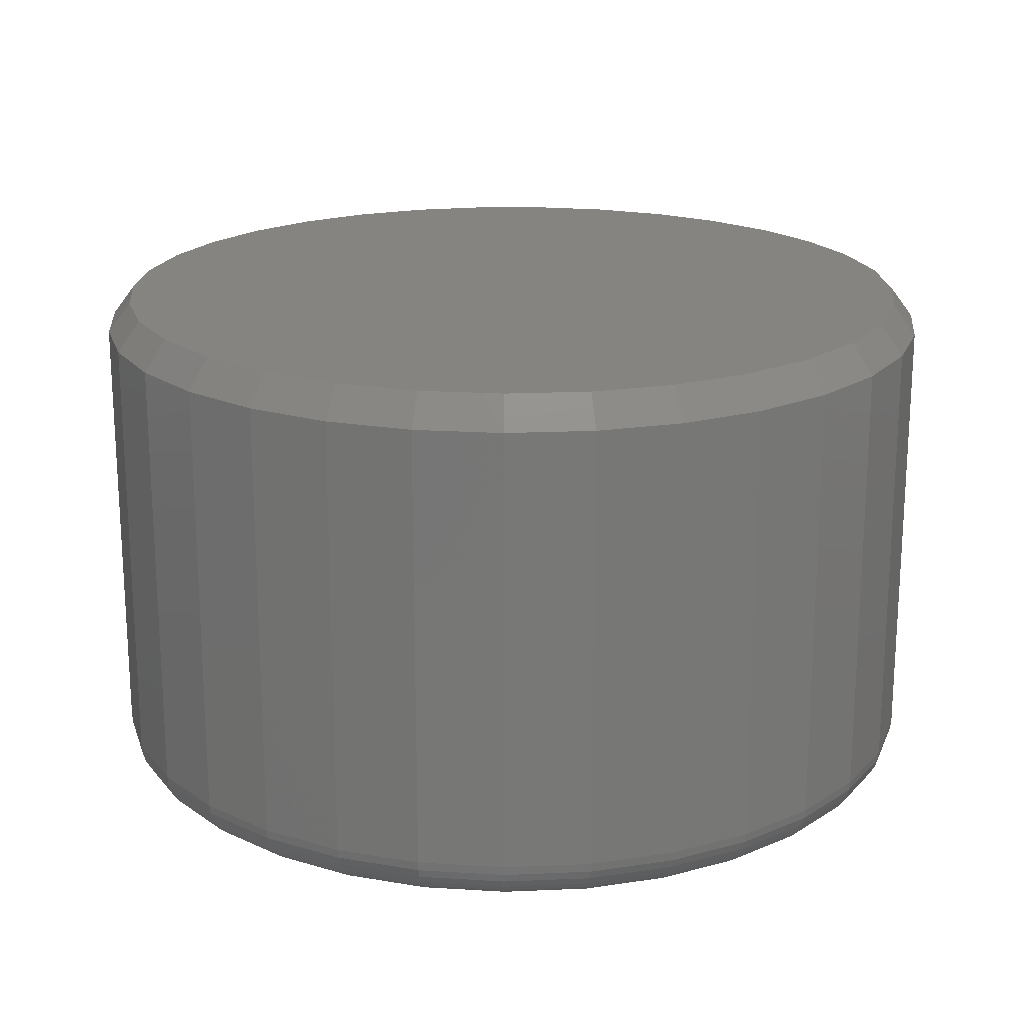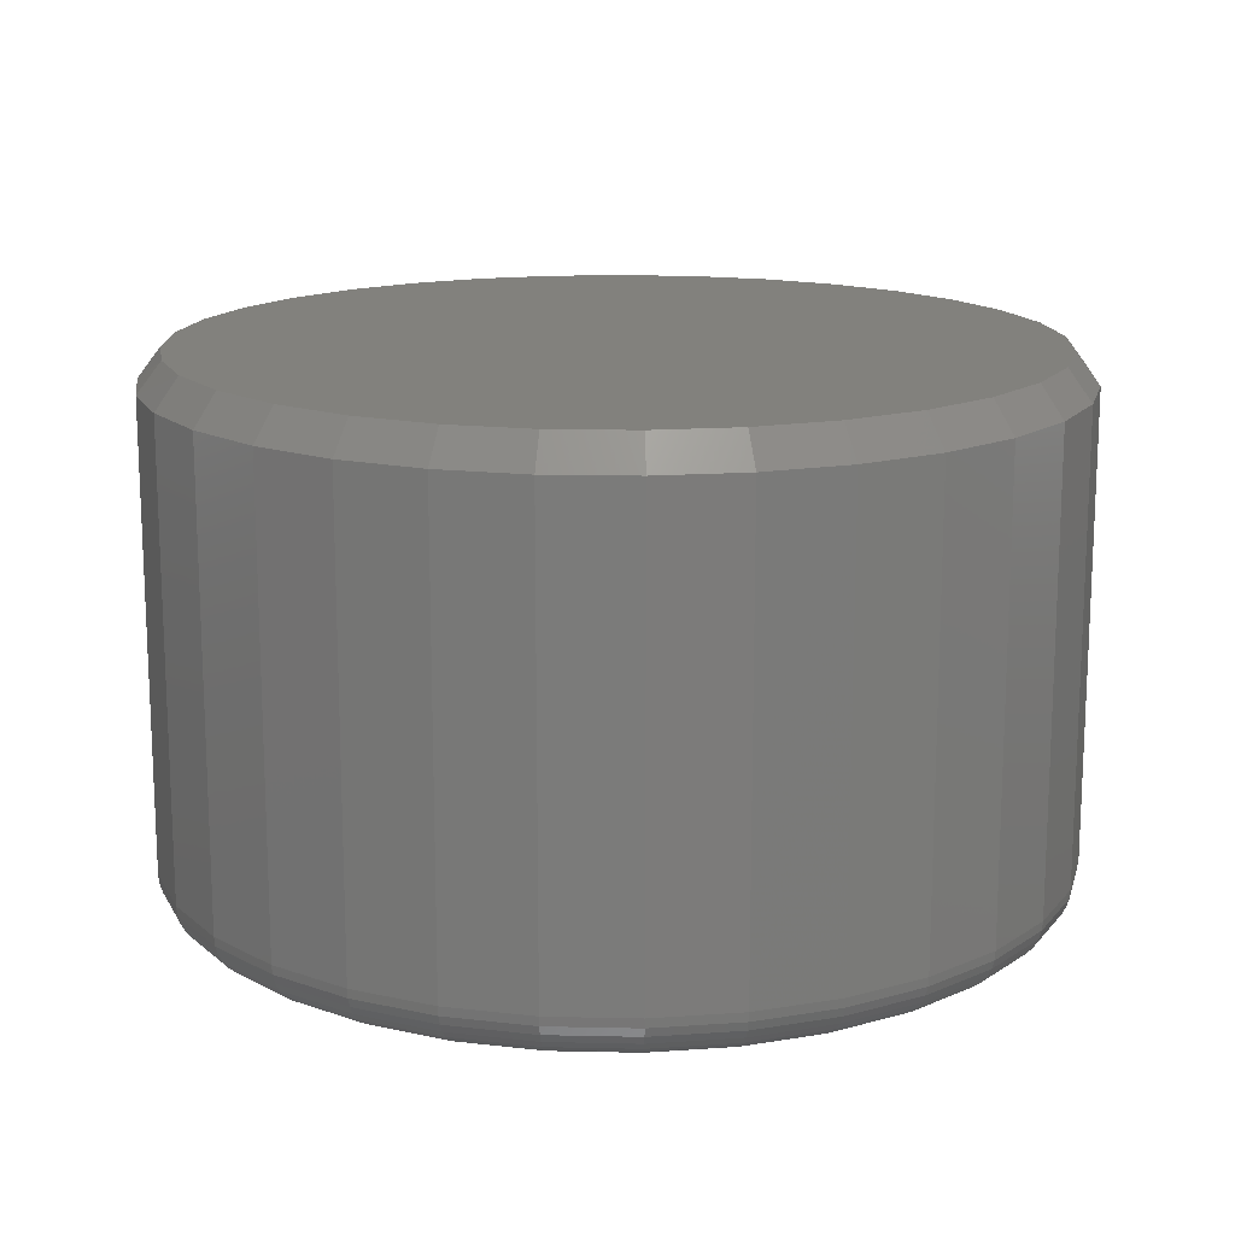
<metadata>
{"format":"stl","ext":"stl","renderer":"f3d","projection":"perspective","resolution":1024,"background":"white","views":[{"elev":19.5,"azim":-21.5,"up":"+Y"},{"elev":15.3,"azim":-25.4,"up":"+Y"}]}
</metadata>
<code>
# stl→obj: 353 verts, 702 faces
v 0.45 -0.03125 -1.818e-16
v 0.45 -0.4844 -5.744e-16
v 0.4415 -0.03125 -0.08625
v 0.4415 -0.4844 -0.08625
v 0.4163 -0.03125 -0.1692
v 0.4163 -0.4844 -0.1692
v 0.3755 -0.03125 -0.2456
v 0.3755 -0.4844 -0.2456
v 0.3205 -0.03125 -0.3126
v 0.3205 -0.4844 -0.3126
v 0.2535 -0.03125 -0.3676
v 0.2535 -0.4844 -0.3676
v 0.1771 -0.03125 -0.4085
v 0.1771 -0.4844 -0.4085
v 0.09415 -0.03125 -0.4336
v 0.09415 -0.4844 -0.4336
v 0.007895 -0.03125 -0.4421
v 0.007895 -0.4844 -0.4421
v -0.07836 -0.03125 -0.4336
v -0.07836 -0.4844 -0.4336
v -0.1613 -0.03125 -0.4085
v -0.1613 -0.4844 -0.4085
v -0.2377 -0.03125 -0.3676
v -0.2377 -0.4844 -0.3676
v -0.3047 -0.03125 -0.3126
v -0.3047 -0.4844 -0.3126
v -0.3597 -0.03125 -0.2456
v -0.3597 -0.4844 -0.2456
v -0.4006 -0.03125 -0.1692
v -0.4006 -0.4844 -0.1692
v -0.4257 -0.03125 -0.08625
v -0.4257 -0.4844 -0.08625
v -0.4342 -0.03125 -1.615e-16
v -0.4342 -0.4844 -1.615e-16
v -0.4257 -0.03125 0.08625
v -0.4257 -0.4844 0.08625
v -0.4006 -0.03125 0.1692
v -0.4006 -0.4844 0.1692
v -0.3597 -0.03125 0.2456
v -0.3597 -0.4844 0.2456
v -0.3047 -0.03125 0.3126
v -0.3047 -0.4844 0.3126
v -0.2377 -0.03125 0.3676
v -0.2377 -0.4844 0.3676
v -0.1613 -0.03125 0.4085
v -0.1613 -0.4844 0.4085
v -0.07836 -0.03125 0.4336
v -0.07836 -0.4844 0.4336
v 0.007895 -0.03125 0.4421
v 0.007895 -0.4844 0.4421
v 0.09415 -0.03125 0.4336
v 0.09415 -0.4844 0.4336
v 0.1771 -0.03125 0.4085
v 0.1771 -0.4844 0.4085
v 0.2535 -0.03125 0.3676
v 0.2535 -0.4844 0.3676
v 0.3205 -0.03125 0.3126
v 0.3205 -0.4844 0.3126
v 0.3755 -0.03125 0.2456
v 0.3755 -0.4844 0.2456
v 0.4163 -0.03125 0.1692
v 0.4163 -0.4844 0.1692
v 0.4415 -0.03125 0.08625
v 0.4415 -0.4844 0.08625
v -0.06921 -0.5312 0.3876
v 0.085 -0.5312 0.3876
v 0.007895 -0.5312 0.3952
v 0.1591 -0.5312 0.3651
v -0.1434 -0.5312 0.3651
v 0.2275 -0.5312 0.3286
v -0.2117 -0.5312 0.3286
v 0.2874 -0.5312 0.2795
v -0.2716 -0.5312 0.2795
v 0.3365 -0.5312 0.2196
v -0.3207 -0.5312 0.2196
v 0.373 -0.5312 0.1512
v -0.3573 -0.5312 0.1512
v 0.3955 -0.5312 0.07711
v -0.3797 -0.5312 0.07711
v 0.4031 -0.5312 -5.772e-16
v -0.3873 -0.5312 -2.081e-16
v 0.3955 -0.5312 -0.07711
v -0.3797 -0.5312 -0.07711
v 0.373 -0.5312 -0.1512
v -0.3573 -0.5312 -0.1512
v 0.3365 -0.5312 -0.2196
v -0.3207 -0.5312 -0.2196
v 0.2874 -0.5312 -0.2795
v -0.2716 -0.5312 -0.2795
v 0.2275 -0.5312 -0.3286
v -0.2117 -0.5312 -0.3286
v 0.1591 -0.5312 -0.3651
v -0.1434 -0.5312 -0.3651
v 0.085 -0.5312 -0.3876
v -0.06921 -0.5312 -0.3876
v 0.007895 -0.5312 -0.3952
v -0.3965 -0.5303 5.551e-17
v -0.3887 -0.5303 0.07889
v -0.4053 -0.5277 5.551e-17
v -0.3973 -0.5277 0.08061
v -0.4134 -0.5234 5.551e-17
v -0.4053 -0.5234 0.08219
v -0.4205 -0.5175 5.551e-17
v -0.4123 -0.5175 0.08357
v -0.4263 -0.5104 5.551e-17
v -0.418 -0.5104 0.08471
v -0.4306 -0.5023 5.551e-17
v -0.4222 -0.5023 0.08555
v -0.4333 -0.4935 5.551e-17
v -0.4248 -0.4935 0.08607
v 0.4045 -0.5303 0.07889
v 0.4123 -0.5303 -6.939e-16
v 0.4131 -0.5277 0.08061
v 0.4211 -0.5277 -6.939e-16
v 0.4211 -0.5234 0.08219
v 0.4292 -0.5234 -7.494e-16
v 0.428 -0.5175 0.08357
v 0.4363 -0.5175 -7.216e-16
v 0.4338 -0.5104 0.08471
v 0.4421 -0.5104 -7.216e-16
v 0.438 -0.5023 0.08555
v 0.4464 -0.5023 -7.494e-16
v 0.4406 -0.4935 0.08607
v 0.4491 -0.4935 -7.494e-16
v 0.3815 -0.5303 0.1547
v 0.3896 -0.5277 0.1581
v 0.3971 -0.5234 0.1612
v 0.4037 -0.5175 0.1639
v 0.409 -0.5104 0.1662
v 0.4131 -0.5023 0.1678
v 0.4155 -0.4935 0.1688
v 0.3441 -0.5303 0.2247
v 0.3514 -0.5277 0.2295
v 0.3582 -0.5234 0.234
v 0.3641 -0.5175 0.238
v 0.3689 -0.5104 0.2412
v 0.3725 -0.5023 0.2436
v 0.3747 -0.4935 0.2451
v 0.2938 -0.5303 0.2859
v 0.3 -0.5277 0.2922
v 0.3058 -0.5234 0.2979
v 0.3108 -0.5175 0.3029
v 0.3149 -0.5104 0.307
v 0.318 -0.5023 0.3101
v 0.3199 -0.4935 0.312
v 0.2326 -0.5303 0.3362
v 0.2374 -0.5277 0.3435
v 0.2419 -0.5234 0.3503
v 0.2459 -0.5175 0.3562
v 0.2491 -0.5104 0.361
v 0.2515 -0.5023 0.3646
v 0.253 -0.4935 0.3668
v 0.1626 -0.5303 0.3736
v 0.166 -0.5277 0.3817
v 0.1691 -0.5234 0.3892
v 0.1718 -0.5175 0.3958
v 0.1741 -0.5104 0.4012
v 0.1757 -0.5023 0.4052
v 0.1767 -0.4935 0.4076
v 0.08678 -0.5303 0.3966
v 0.0885 -0.5277 0.4052
v 0.09008 -0.5234 0.4132
v 0.09147 -0.5175 0.4201
v 0.0926 -0.5104 0.4259
v 0.09345 -0.5023 0.4301
v 0.09397 -0.4935 0.4327
v 0.007895 -0.5303 0.4044
v 0.007895 -0.5277 0.4132
v 0.007895 -0.5234 0.4213
v 0.007895 -0.5175 0.4284
v 0.007895 -0.5104 0.4342
v 0.007895 -0.5023 0.4385
v 0.007895 -0.4935 0.4412
v -0.07099 -0.5303 0.3966
v -0.07271 -0.5277 0.4052
v -0.07429 -0.5234 0.4132
v -0.07568 -0.5175 0.4201
v -0.07681 -0.5104 0.4259
v -0.07766 -0.5023 0.4301
v -0.07818 -0.4935 0.4327
v -0.1469 -0.5303 0.3736
v -0.1502 -0.5277 0.3817
v -0.1533 -0.5234 0.3892
v -0.156 -0.5175 0.3958
v -0.1583 -0.5104 0.4012
v -0.1599 -0.5023 0.4052
v -0.1609 -0.4935 0.4076
v -0.2168 -0.5303 0.3362
v -0.2216 -0.5277 0.3435
v -0.2262 -0.5234 0.3503
v -0.2301 -0.5175 0.3562
v -0.2333 -0.5104 0.361
v -0.2357 -0.5023 0.3646
v -0.2372 -0.4935 0.3668
v -0.278 -0.5303 0.2859
v -0.2843 -0.5277 0.2922
v -0.29 -0.5234 0.2979
v -0.295 -0.5175 0.3029
v -0.2991 -0.5104 0.307
v -0.3022 -0.5023 0.3101
v -0.3041 -0.4935 0.312
v -0.3283 -0.5303 0.2247
v -0.3356 -0.5277 0.2295
v -0.3424 -0.5234 0.234
v -0.3483 -0.5175 0.238
v -0.3531 -0.5104 0.2412
v -0.3567 -0.5023 0.2436
v -0.359 -0.4935 0.2451
v -0.3657 -0.5303 0.1547
v -0.3738 -0.5277 0.1581
v -0.3813 -0.5234 0.1612
v -0.3879 -0.5175 0.1639
v -0.3933 -0.5104 0.1662
v -0.3973 -0.5023 0.1678
v -0.3997 -0.4935 0.1688
v 0.4045 -0.5303 -0.07889
v 0.4131 -0.5277 -0.08061
v 0.4211 -0.5234 -0.08219
v 0.428 -0.5175 -0.08357
v 0.4338 -0.5104 -0.08471
v 0.438 -0.5023 -0.08555
v 0.4406 -0.4935 -0.08607
v -0.3887 -0.5303 -0.07889
v -0.3973 -0.5277 -0.08061
v -0.4053 -0.5234 -0.08219
v -0.4123 -0.5175 -0.08357
v -0.418 -0.5104 -0.08471
v -0.4222 -0.5023 -0.08555
v -0.4248 -0.4935 -0.08607
v -0.3657 -0.5303 -0.1547
v -0.3738 -0.5277 -0.1581
v -0.3813 -0.5234 -0.1612
v -0.3879 -0.5175 -0.1639
v -0.3933 -0.5104 -0.1662
v -0.3973 -0.5023 -0.1678
v -0.3997 -0.4935 -0.1688
v -0.3283 -0.5303 -0.2247
v -0.3356 -0.5277 -0.2295
v -0.3424 -0.5234 -0.234
v -0.3483 -0.5175 -0.238
v -0.3531 -0.5104 -0.2412
v -0.3567 -0.5023 -0.2436
v -0.359 -0.4935 -0.2451
v -0.278 -0.5303 -0.2859
v -0.2843 -0.5277 -0.2922
v -0.29 -0.5234 -0.2979
v -0.295 -0.5175 -0.3029
v -0.2991 -0.5104 -0.307
v -0.3022 -0.5023 -0.3101
v -0.3041 -0.4935 -0.312
v -0.2168 -0.5303 -0.3362
v -0.2216 -0.5277 -0.3435
v -0.2262 -0.5234 -0.3503
v -0.2301 -0.5175 -0.3562
v -0.2333 -0.5104 -0.361
v -0.2357 -0.5023 -0.3646
v -0.2372 -0.4935 -0.3668
v -0.1469 -0.5303 -0.3736
v -0.1502 -0.5277 -0.3817
v -0.1533 -0.5234 -0.3892
v -0.156 -0.5175 -0.3958
v -0.1583 -0.5104 -0.4012
v -0.1599 -0.5023 -0.4052
v -0.1609 -0.4935 -0.4076
v -0.07099 -0.5303 -0.3966
v -0.07271 -0.5277 -0.4052
v -0.07429 -0.5234 -0.4132
v -0.07568 -0.5175 -0.4201
v -0.07681 -0.5104 -0.4259
v -0.07766 -0.5023 -0.4301
v -0.07818 -0.4935 -0.4327
v 0.007895 -0.5303 -0.4044
v 0.007895 -0.5277 -0.4132
v 0.007895 -0.5234 -0.4213
v 0.007895 -0.5175 -0.4284
v 0.007895 -0.5104 -0.4342
v 0.007895 -0.5023 -0.4385
v 0.007895 -0.4935 -0.4412
v 0.08678 -0.5303 -0.3966
v 0.0885 -0.5277 -0.4052
v 0.09008 -0.5234 -0.4132
v 0.09147 -0.5175 -0.4201
v 0.0926 -0.5104 -0.4259
v 0.09345 -0.5023 -0.4301
v 0.09397 -0.4935 -0.4327
v 0.1626 -0.5303 -0.3736
v 0.166 -0.5277 -0.3817
v 0.1691 -0.5234 -0.3892
v 0.1718 -0.5175 -0.3958
v 0.1741 -0.5104 -0.4012
v 0.1757 -0.5023 -0.4052
v 0.1767 -0.4935 -0.4076
v 0.2326 -0.5303 -0.3362
v 0.2374 -0.5277 -0.3435
v 0.2419 -0.5234 -0.3503
v 0.2459 -0.5175 -0.3562
v 0.2491 -0.5104 -0.361
v 0.2515 -0.5023 -0.3646
v 0.253 -0.4935 -0.3668
v 0.2938 -0.5303 -0.2859
v 0.3 -0.5277 -0.2922
v 0.3058 -0.5234 -0.2979
v 0.3108 -0.5175 -0.3029
v 0.3149 -0.5104 -0.307
v 0.318 -0.5023 -0.3101
v 0.3199 -0.4935 -0.312
v 0.3441 -0.5303 -0.2247
v 0.3514 -0.5277 -0.2295
v 0.3582 -0.5234 -0.234
v 0.3641 -0.5175 -0.238
v 0.3689 -0.5104 -0.2412
v 0.3725 -0.5023 -0.2436
v 0.3747 -0.4935 -0.2451
v 0.3815 -0.5303 -0.1547
v 0.3896 -0.5277 -0.1581
v 0.3971 -0.5234 -0.1612
v 0.4037 -0.5175 -0.1639
v 0.409 -0.5104 -0.1662
v 0.4131 -0.5023 -0.1678
v 0.4155 -0.4935 -0.1688
v 0.007895 8.414e-17 0.4187
v 0.08957 9.321e-17 0.4106
v -0.07378 7.508e-17 0.4106
v 0.04652 8.843e-17 -0.4169
v -0.03074 7.985e-17 -0.4169
v 0.1225 9.686e-17 -0.4027
v -0.1067 7.142e-17 -0.4027
v -0.1787 6.342e-17 -0.3748
v 0.1945 1.049e-16 -0.3748
v -0.2444 5.613e-17 -0.3341
v 0.2602 1.122e-16 -0.3341
v -0.3015 4.979e-17 -0.2821
v 0.3173 1.185e-16 -0.2821
v -0.3481 4.462e-17 -0.2204
v 0.3639 1.237e-16 -0.2204
v -0.3825 4.08e-17 -0.1512
v 0.3983 1.275e-16 -0.1512
v -0.4036 3.845e-17 -0.07693
v 0.4194 1.298e-16 -0.07693
v -0.4108 3.766e-17 2.144e-07
v 0.4266 1.306e-16 -1.995e-16
v -0.4027 3.855e-17 0.08168
v 0.4185 1.297e-16 0.08168
v -0.3789 4.12e-17 0.1602
v 0.3947 1.271e-16 0.1602
v -0.3402 4.55e-17 0.2326
v 0.356 1.228e-16 0.2326
v -0.2881 5.128e-17 0.296
v 0.3039 1.17e-16 0.296
v -0.2247 5.832e-17 0.3481
v 0.2405 1.1e-16 0.3481
v -0.1523 6.636e-17 0.3868
v 0.1681 1.019e-16 0.3868
f 1 2 3
f 3 2 4
f 3 4 5
f 5 4 6
f 5 6 7
f 7 6 8
f 7 8 9
f 9 8 10
f 9 10 11
f 11 10 12
f 11 12 13
f 13 12 14
f 13 14 15
f 15 14 16
f 15 16 17
f 17 16 18
f 17 18 19
f 19 18 20
f 19 20 21
f 21 20 22
f 21 22 23
f 23 22 24
f 23 24 25
f 25 24 26
f 25 26 27
f 27 26 28
f 27 28 29
f 29 28 30
f 29 30 31
f 31 30 32
f 31 32 33
f 33 32 34
f 33 34 35
f 35 34 36
f 35 36 37
f 37 36 38
f 37 38 39
f 39 38 40
f 39 40 41
f 41 40 42
f 41 42 43
f 43 42 44
f 43 44 45
f 45 44 46
f 45 46 47
f 47 46 48
f 47 48 49
f 49 48 50
f 49 50 51
f 51 50 52
f 51 52 53
f 53 52 54
f 53 54 55
f 55 54 56
f 55 56 57
f 57 56 58
f 57 58 59
f 59 58 60
f 59 60 61
f 61 60 62
f 61 62 63
f 63 62 64
f 63 64 1
f 1 64 2
f 65 66 67
f 66 65 68
f 68 65 69
f 68 69 70
f 70 69 71
f 70 71 72
f 72 71 73
f 72 73 74
f 74 73 75
f 74 75 76
f 76 75 77
f 76 77 78
f 78 77 79
f 78 79 80
f 80 79 81
f 80 81 82
f 82 81 83
f 82 83 84
f 84 83 85
f 84 85 86
f 86 85 87
f 86 87 88
f 88 87 89
f 88 89 90
f 90 89 91
f 90 91 92
f 92 91 93
f 92 93 94
f 94 93 95
f 94 95 96
f 81 79 97
f 97 79 98
f 97 98 99
f 99 98 100
f 99 100 101
f 101 100 102
f 101 102 103
f 103 102 104
f 103 104 105
f 105 104 106
f 105 106 107
f 107 106 108
f 107 108 109
f 109 108 110
f 109 110 34
f 34 110 36
f 78 80 111
f 111 80 112
f 111 112 113
f 113 112 114
f 113 114 115
f 115 114 116
f 115 116 117
f 117 116 118
f 117 118 119
f 119 118 120
f 119 120 121
f 121 120 122
f 121 122 123
f 123 122 124
f 123 124 64
f 64 124 2
f 76 78 125
f 125 78 111
f 125 111 126
f 126 111 113
f 126 113 127
f 127 113 115
f 127 115 128
f 128 115 117
f 128 117 129
f 129 117 119
f 129 119 130
f 130 119 121
f 130 121 131
f 131 121 123
f 131 123 62
f 62 123 64
f 74 76 132
f 132 76 125
f 132 125 133
f 133 125 126
f 133 126 134
f 134 126 127
f 134 127 135
f 135 127 128
f 135 128 136
f 136 128 129
f 136 129 137
f 137 129 130
f 137 130 138
f 138 130 131
f 138 131 60
f 60 131 62
f 72 74 139
f 139 74 132
f 139 132 140
f 140 132 133
f 140 133 141
f 141 133 134
f 141 134 142
f 142 134 135
f 142 135 143
f 143 135 136
f 143 136 144
f 144 136 137
f 144 137 145
f 145 137 138
f 145 138 58
f 58 138 60
f 70 72 146
f 146 72 139
f 146 139 147
f 147 139 140
f 147 140 148
f 148 140 141
f 148 141 149
f 149 141 142
f 149 142 150
f 150 142 143
f 150 143 151
f 151 143 144
f 151 144 152
f 152 144 145
f 152 145 56
f 56 145 58
f 68 70 153
f 153 70 146
f 153 146 154
f 154 146 147
f 154 147 155
f 155 147 148
f 155 148 156
f 156 148 149
f 156 149 157
f 157 149 150
f 157 150 158
f 158 150 151
f 158 151 159
f 159 151 152
f 159 152 54
f 54 152 56
f 66 68 160
f 160 68 153
f 160 153 161
f 161 153 154
f 161 154 162
f 162 154 155
f 162 155 163
f 163 155 156
f 163 156 164
f 164 156 157
f 164 157 165
f 165 157 158
f 165 158 166
f 166 158 159
f 166 159 52
f 52 159 54
f 67 66 167
f 167 66 160
f 167 160 168
f 168 160 161
f 168 161 169
f 169 161 162
f 169 162 170
f 170 162 163
f 170 163 171
f 171 163 164
f 171 164 172
f 172 164 165
f 172 165 173
f 173 165 166
f 173 166 50
f 50 166 52
f 65 67 174
f 174 67 167
f 174 167 175
f 175 167 168
f 175 168 176
f 176 168 169
f 176 169 177
f 177 169 170
f 177 170 178
f 178 170 171
f 178 171 179
f 179 171 172
f 179 172 180
f 180 172 173
f 180 173 48
f 48 173 50
f 69 65 181
f 181 65 174
f 181 174 182
f 182 174 175
f 182 175 183
f 183 175 176
f 183 176 184
f 184 176 177
f 184 177 185
f 185 177 178
f 185 178 186
f 186 178 179
f 186 179 187
f 187 179 180
f 187 180 46
f 46 180 48
f 71 69 188
f 188 69 181
f 188 181 189
f 189 181 182
f 189 182 190
f 190 182 183
f 190 183 191
f 191 183 184
f 191 184 192
f 192 184 185
f 192 185 193
f 193 185 186
f 193 186 194
f 194 186 187
f 194 187 44
f 44 187 46
f 73 71 195
f 195 71 188
f 195 188 196
f 196 188 189
f 196 189 197
f 197 189 190
f 197 190 198
f 198 190 191
f 198 191 199
f 199 191 192
f 199 192 200
f 200 192 193
f 200 193 201
f 201 193 194
f 201 194 42
f 42 194 44
f 75 73 202
f 202 73 195
f 202 195 203
f 203 195 196
f 203 196 204
f 204 196 197
f 204 197 205
f 205 197 198
f 205 198 206
f 206 198 199
f 206 199 207
f 207 199 200
f 207 200 208
f 208 200 201
f 208 201 40
f 40 201 42
f 77 75 209
f 209 75 202
f 209 202 210
f 210 202 203
f 210 203 211
f 211 203 204
f 211 204 212
f 212 204 205
f 212 205 213
f 213 205 206
f 213 206 214
f 214 206 207
f 214 207 215
f 215 207 208
f 215 208 38
f 38 208 40
f 79 77 98
f 98 77 209
f 98 209 100
f 100 209 210
f 100 210 102
f 102 210 211
f 102 211 104
f 104 211 212
f 104 212 106
f 106 212 213
f 106 213 108
f 108 213 214
f 108 214 110
f 110 214 215
f 110 215 36
f 36 215 38
f 80 82 112
f 112 82 216
f 112 216 114
f 114 216 217
f 114 217 116
f 116 217 218
f 116 218 118
f 118 218 219
f 118 219 120
f 120 219 220
f 120 220 122
f 122 220 221
f 122 221 124
f 124 221 222
f 124 222 2
f 2 222 4
f 83 81 223
f 223 81 97
f 223 97 224
f 224 97 99
f 224 99 225
f 225 99 101
f 225 101 226
f 226 101 103
f 226 103 227
f 227 103 105
f 227 105 228
f 228 105 107
f 228 107 229
f 229 107 109
f 229 109 32
f 32 109 34
f 85 83 230
f 230 83 223
f 230 223 231
f 231 223 224
f 231 224 232
f 232 224 225
f 232 225 233
f 233 225 226
f 233 226 234
f 234 226 227
f 234 227 235
f 235 227 228
f 235 228 236
f 236 228 229
f 236 229 30
f 30 229 32
f 87 85 237
f 237 85 230
f 237 230 238
f 238 230 231
f 238 231 239
f 239 231 232
f 239 232 240
f 240 232 233
f 240 233 241
f 241 233 234
f 241 234 242
f 242 234 235
f 242 235 243
f 243 235 236
f 243 236 28
f 28 236 30
f 89 87 244
f 244 87 237
f 244 237 245
f 245 237 238
f 245 238 246
f 246 238 239
f 246 239 247
f 247 239 240
f 247 240 248
f 248 240 241
f 248 241 249
f 249 241 242
f 249 242 250
f 250 242 243
f 250 243 26
f 26 243 28
f 91 89 251
f 251 89 244
f 251 244 252
f 252 244 245
f 252 245 253
f 253 245 246
f 253 246 254
f 254 246 247
f 254 247 255
f 255 247 248
f 255 248 256
f 256 248 249
f 256 249 257
f 257 249 250
f 257 250 24
f 24 250 26
f 93 91 258
f 258 91 251
f 258 251 259
f 259 251 252
f 259 252 260
f 260 252 253
f 260 253 261
f 261 253 254
f 261 254 262
f 262 254 255
f 262 255 263
f 263 255 256
f 263 256 264
f 264 256 257
f 264 257 22
f 22 257 24
f 95 93 265
f 265 93 258
f 265 258 266
f 266 258 259
f 266 259 267
f 267 259 260
f 267 260 268
f 268 260 261
f 268 261 269
f 269 261 262
f 269 262 270
f 270 262 263
f 270 263 271
f 271 263 264
f 271 264 20
f 20 264 22
f 96 95 272
f 272 95 265
f 272 265 273
f 273 265 266
f 273 266 274
f 274 266 267
f 274 267 275
f 275 267 268
f 275 268 276
f 276 268 269
f 276 269 277
f 277 269 270
f 277 270 278
f 278 270 271
f 278 271 18
f 18 271 20
f 94 96 279
f 279 96 272
f 279 272 280
f 280 272 273
f 280 273 281
f 281 273 274
f 281 274 282
f 282 274 275
f 282 275 283
f 283 275 276
f 283 276 284
f 284 276 277
f 284 277 285
f 285 277 278
f 285 278 16
f 16 278 18
f 92 94 286
f 286 94 279
f 286 279 287
f 287 279 280
f 287 280 288
f 288 280 281
f 288 281 289
f 289 281 282
f 289 282 290
f 290 282 283
f 290 283 291
f 291 283 284
f 291 284 292
f 292 284 285
f 292 285 14
f 14 285 16
f 90 92 293
f 293 92 286
f 293 286 294
f 294 286 287
f 294 287 295
f 295 287 288
f 295 288 296
f 296 288 289
f 296 289 297
f 297 289 290
f 297 290 298
f 298 290 291
f 298 291 299
f 299 291 292
f 299 292 12
f 12 292 14
f 88 90 300
f 300 90 293
f 300 293 301
f 301 293 294
f 301 294 302
f 302 294 295
f 302 295 303
f 303 295 296
f 303 296 304
f 304 296 297
f 304 297 305
f 305 297 298
f 305 298 306
f 306 298 299
f 306 299 10
f 10 299 12
f 86 88 307
f 307 88 300
f 307 300 308
f 308 300 301
f 308 301 309
f 309 301 302
f 309 302 310
f 310 302 303
f 310 303 311
f 311 303 304
f 311 304 312
f 312 304 305
f 312 305 313
f 313 305 306
f 313 306 8
f 8 306 10
f 84 86 314
f 314 86 307
f 314 307 315
f 315 307 308
f 315 308 316
f 316 308 309
f 316 309 317
f 317 309 310
f 317 310 318
f 318 310 311
f 318 311 319
f 319 311 312
f 319 312 320
f 320 312 313
f 320 313 6
f 6 313 8
f 82 84 216
f 216 84 314
f 216 314 217
f 217 314 315
f 217 315 218
f 218 315 316
f 218 316 219
f 219 316 317
f 219 317 220
f 220 317 318
f 220 318 221
f 221 318 319
f 221 319 222
f 222 319 320
f 222 320 4
f 4 320 6
f 321 322 323
f 324 325 326
f 325 327 326
f 326 327 328
f 326 328 329
f 329 328 330
f 329 330 331
f 331 330 332
f 331 332 333
f 333 332 334
f 333 334 335
f 335 334 336
f 335 336 337
f 337 336 338
f 337 338 339
f 339 338 340
f 339 340 341
f 341 340 342
f 341 342 343
f 343 342 344
f 343 344 345
f 345 344 346
f 345 346 347
f 347 346 348
f 347 348 349
f 349 348 350
f 349 350 351
f 351 350 352
f 351 352 353
f 353 352 323
f 353 323 322
f 353 53 351
f 351 53 55
f 351 55 349
f 349 55 57
f 349 57 347
f 347 57 59
f 347 59 345
f 345 59 61
f 345 61 343
f 343 61 63
f 343 63 341
f 341 63 1
f 45 352 43
f 43 352 350
f 43 350 41
f 41 350 348
f 41 348 39
f 39 348 346
f 39 346 37
f 37 346 344
f 37 344 35
f 35 344 342
f 35 342 33
f 33 342 340
f 352 45 323
f 323 45 47
f 323 47 321
f 321 47 49
f 321 49 322
f 322 49 51
f 322 51 353
f 353 51 53
f 332 25 27
f 328 21 23
f 328 23 330
f 23 25 330
f 330 25 332
f 327 19 21
f 327 21 328
f 325 17 19
f 325 19 327
f 15 324 326
f 15 17 324
f 324 17 325
f 329 11 13
f 329 13 326
f 13 15 326
f 331 9 11
f 331 11 329
f 7 9 333
f 333 9 331
f 33 340 31
f 31 340 338
f 31 338 29
f 29 338 336
f 29 336 27
f 27 336 334
f 27 334 332
f 341 1 339
f 339 1 3
f 339 3 337
f 337 3 5
f 337 5 335
f 335 5 7
f 335 7 333

</code>
